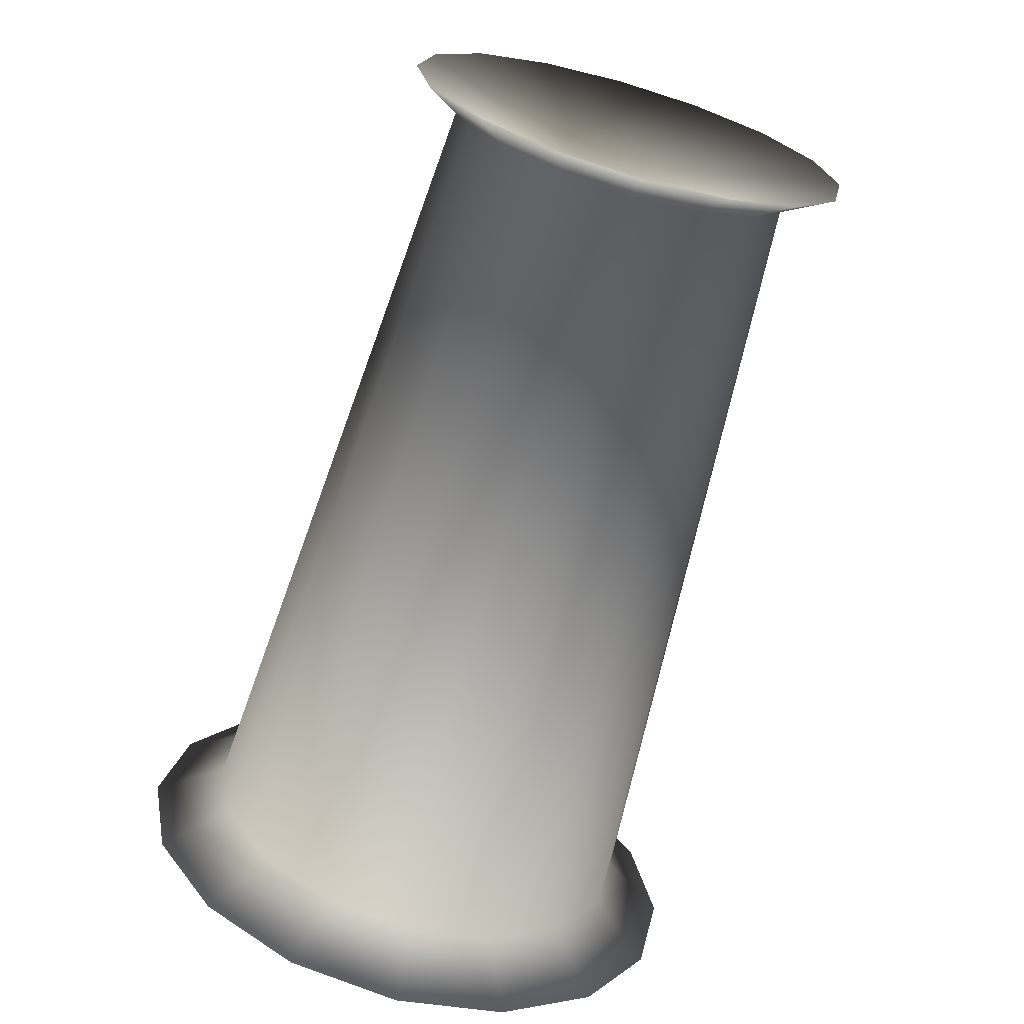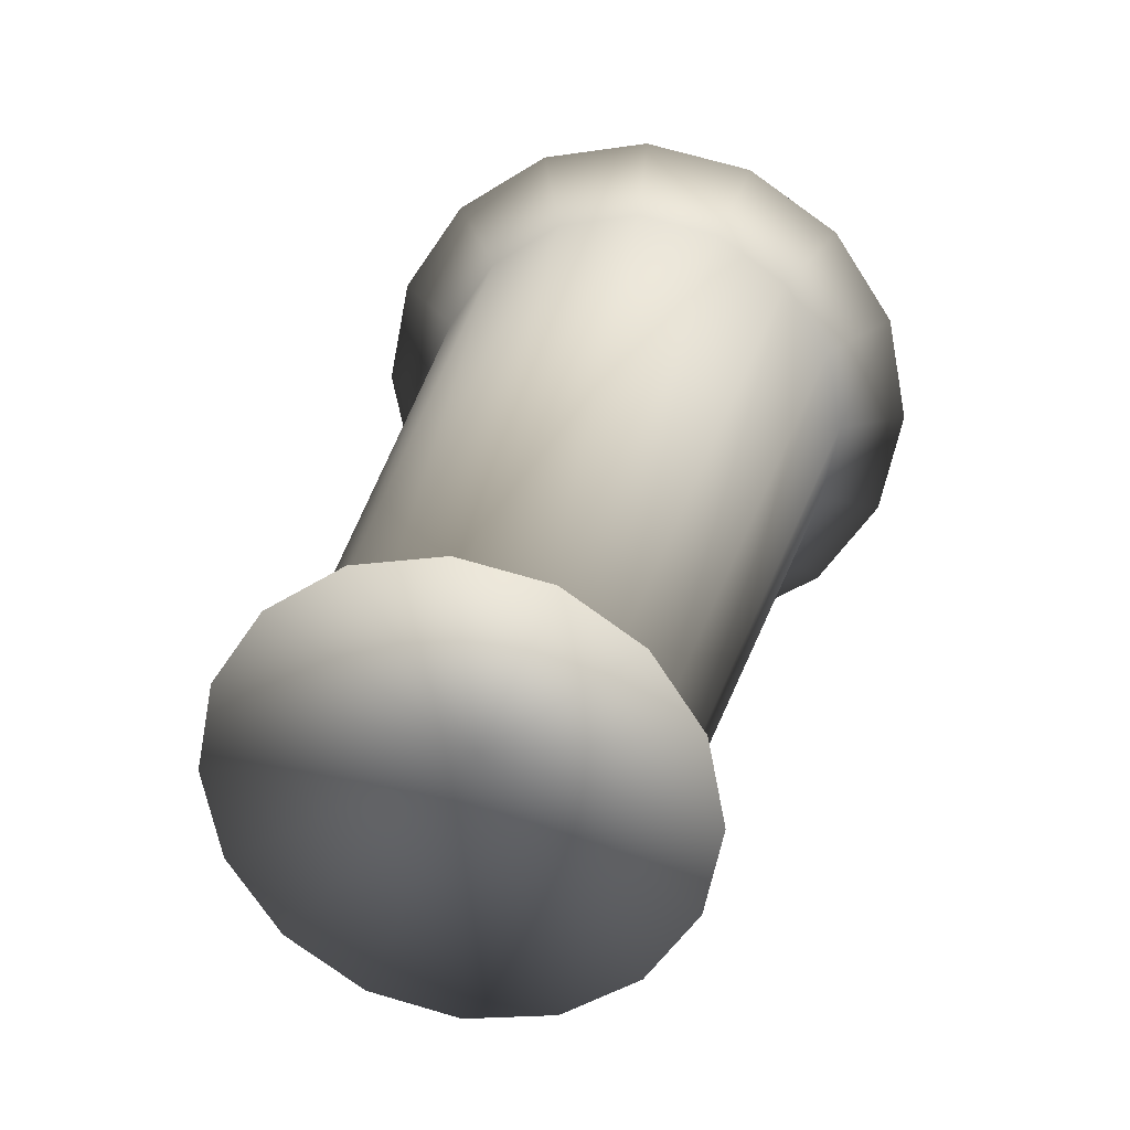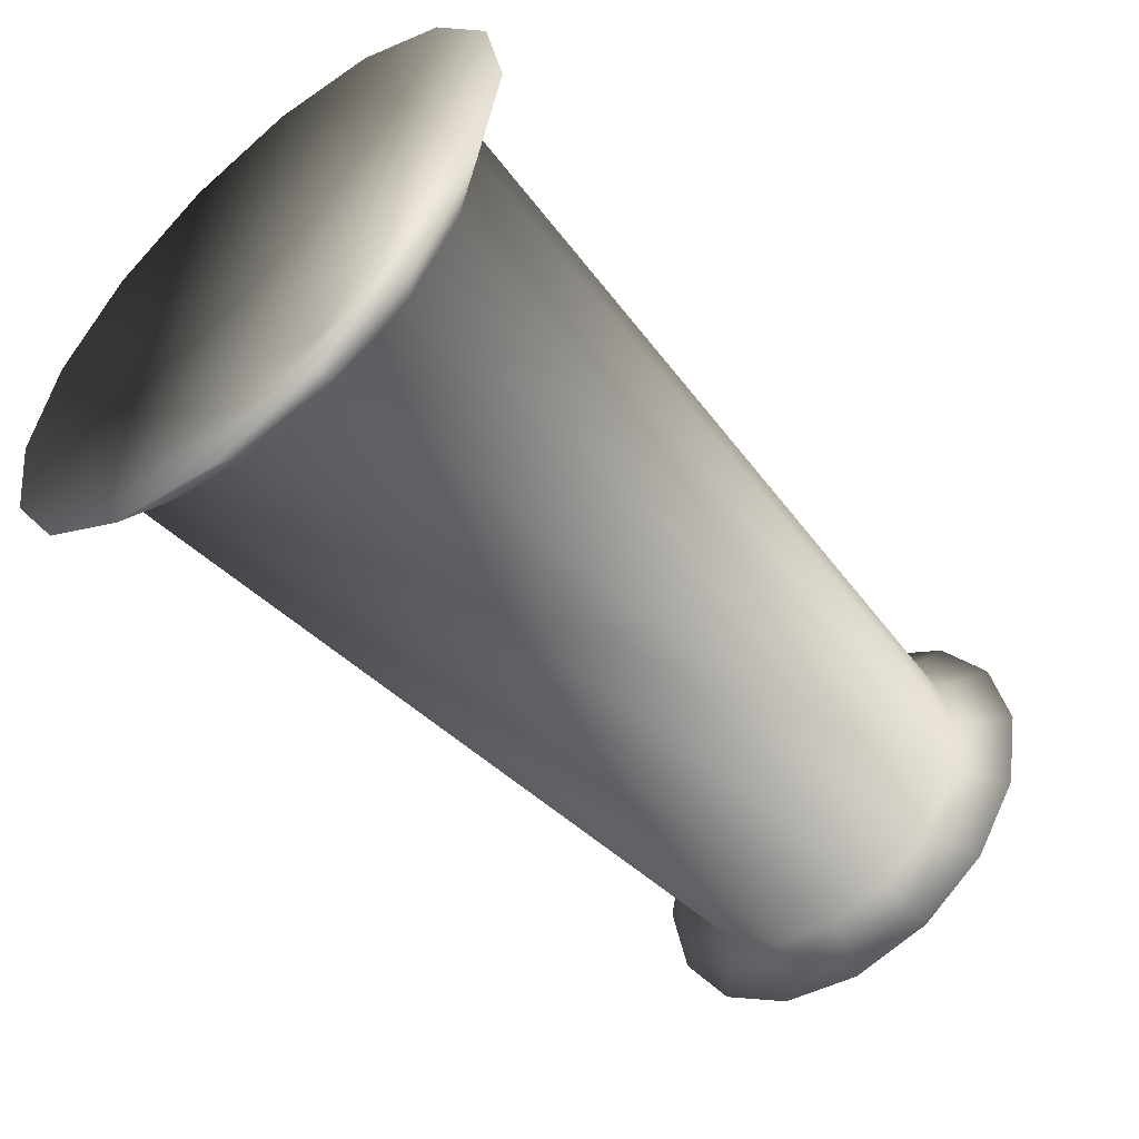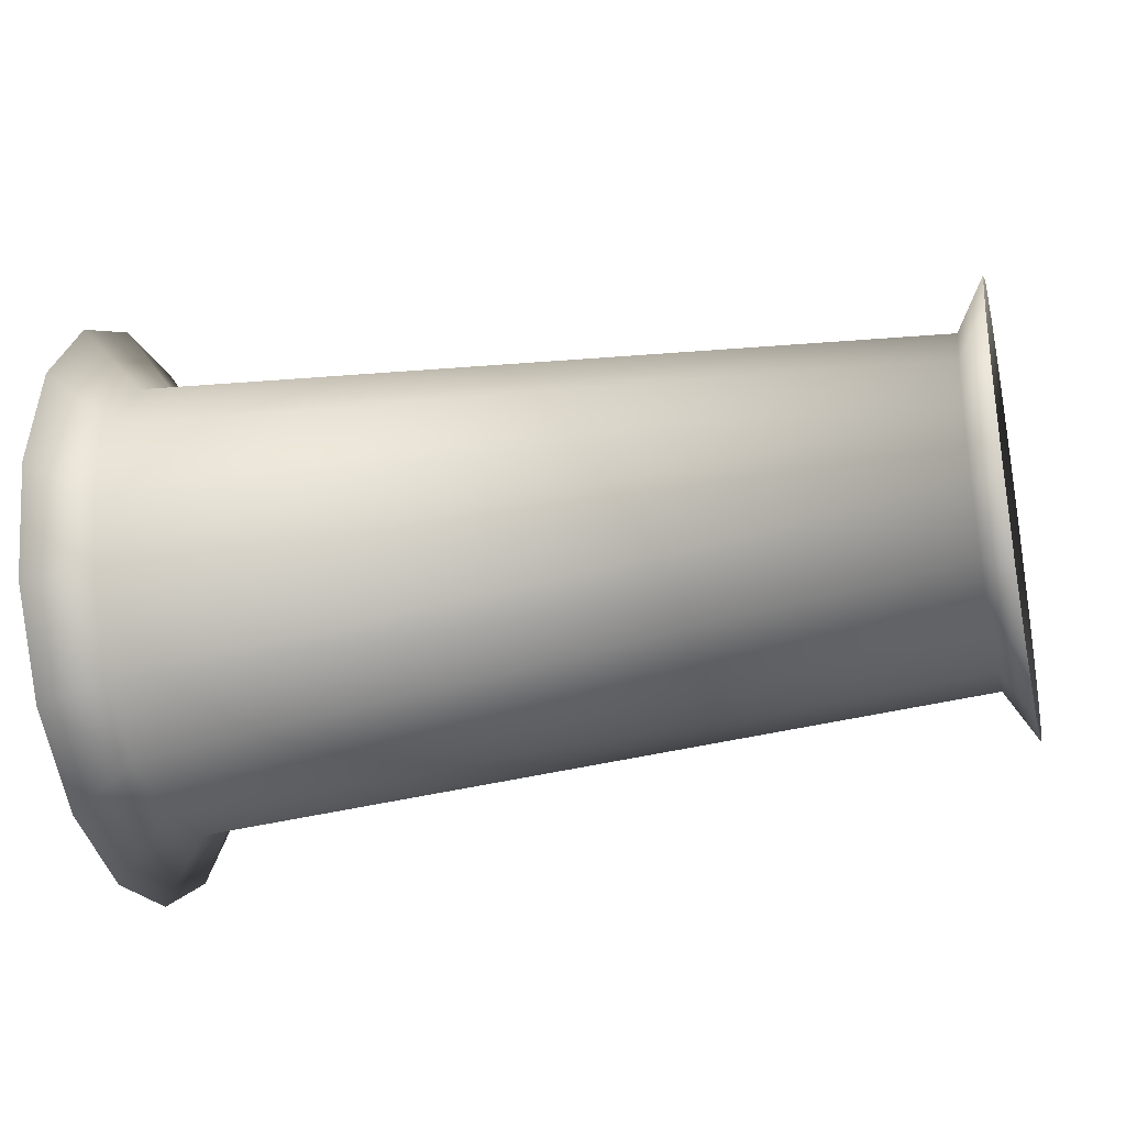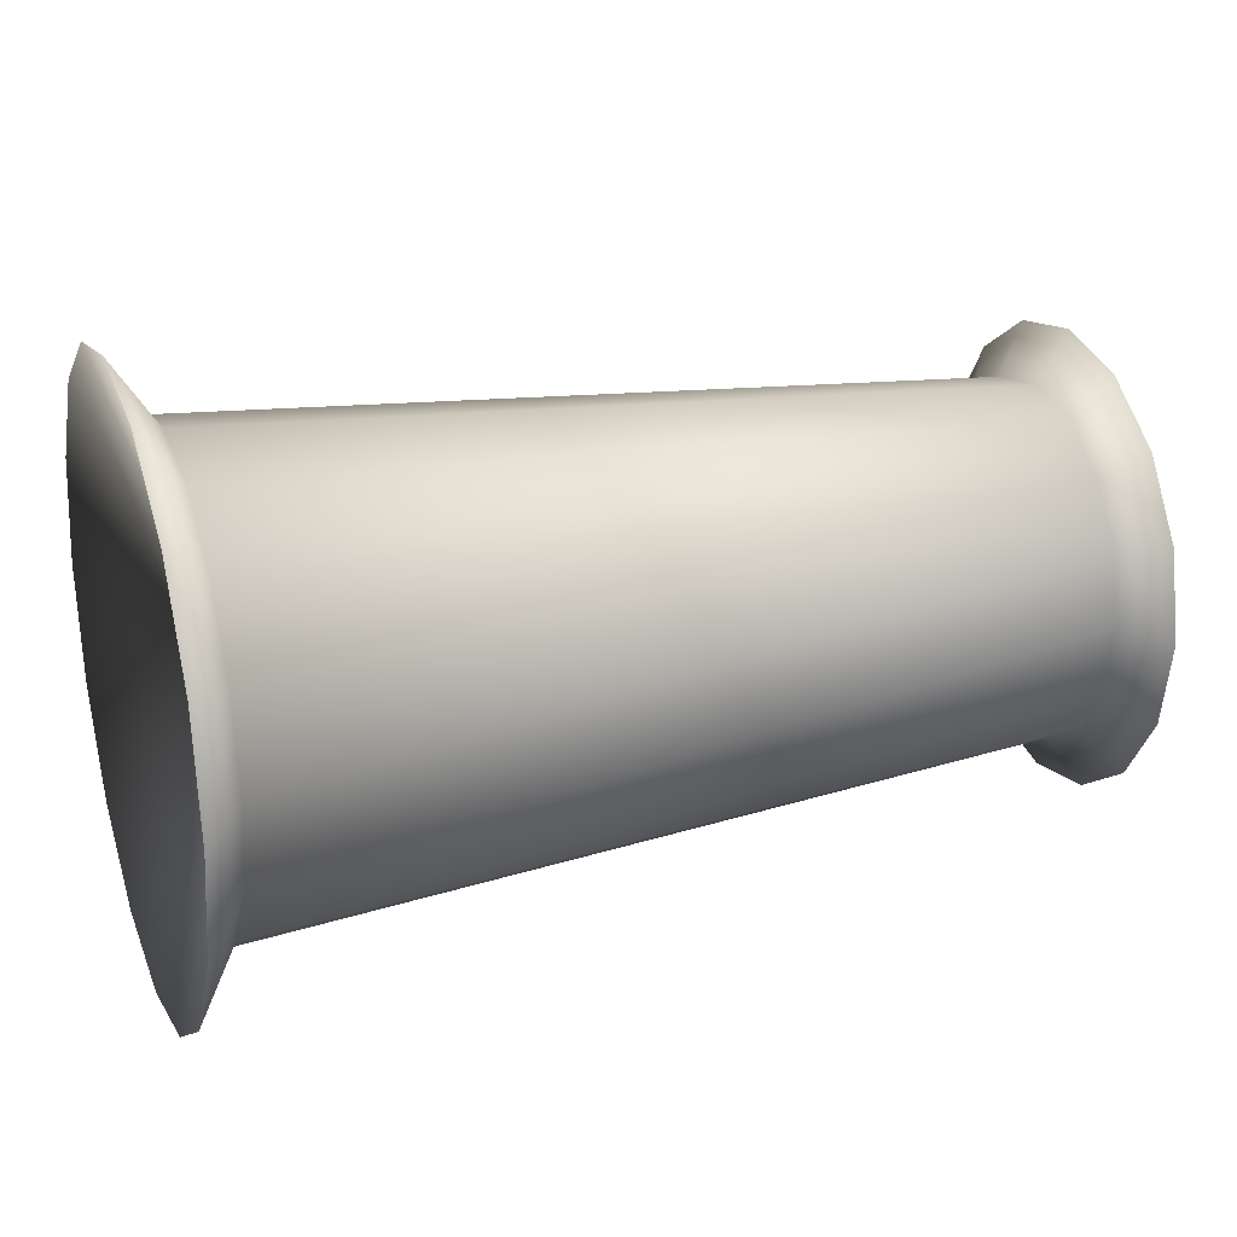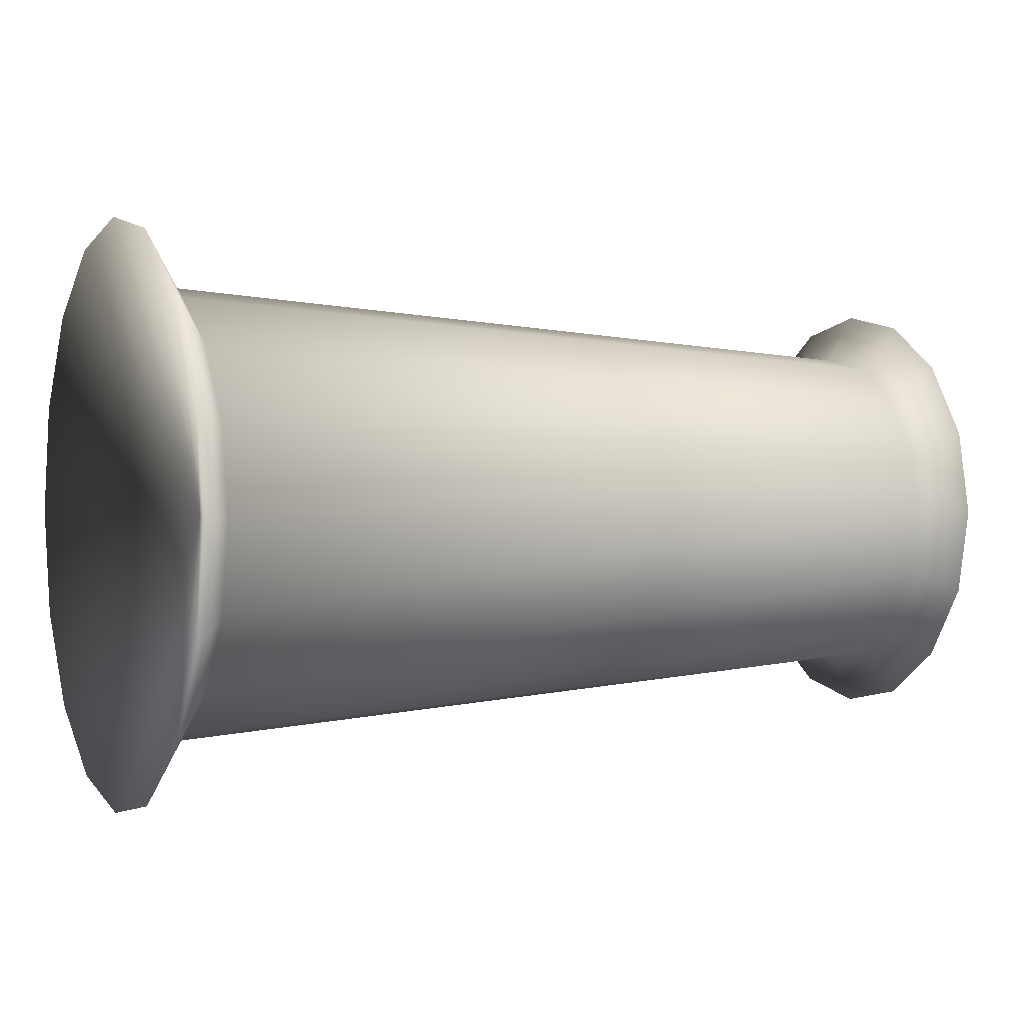
<metadata>
{"format":"obj","ext":"obj","renderer":"f3d","projection":"perspective","resolution":1024,"background":"white","views":[{"elev":-67.4,"azim":-105.8,"up":"+Y"},{"elev":26.6,"azim":-78.3,"up":"+Y"},{"elev":-52.2,"azim":130.2,"up":"+Z"},{"elev":-30.5,"azim":-166.3,"up":"+Z"},{"elev":24.0,"azim":159.8,"up":"+Z"},{"elev":1.1,"azim":154.6,"up":"+Z"}]}
</metadata>
<code>
o smallcoil
v 3.033 -2e-06 -1.731
v 3.033 0.6626 -1.6
v 3.033 1.224 -1.224
v 3.033 1.6 -0.6626
v 3.033 1.731 0
v 3.033 1.6 0.6626
v 3.033 1.224 1.224
v 3.033 0.6626 1.6
v 3.033 -2e-06 1.731
v 3.033 -0.6626 1.6
v 3.033 -1.224 1.224
v 3.033 -1.6 0.6626
v 3.033 -1.731 -0
v 3.033 -1.6 -0.6626
v 3.033 -1.224 -1.224
v 3.033 -0.6626 -1.6
v 3.362 -0 -2.236
v 3.362 0.8558 -2.066
v 3.362 1.581 -1.581
v 3.362 2.066 -0.8558
v 3.362 2.236 0
v 3.362 2.066 0.8558
v 3.362 1.581 1.581
v 3.362 0.8558 2.066
v 3.362 0 2.236
v 3.362 -0.8558 2.066
v 3.362 -1.581 1.581
v 3.362 -2.066 0.8558
v 3.362 -2.236 -0
v 3.362 -2.066 -0.8558
v 3.362 -1.581 -1.581
v 3.362 -0.8558 -2.066
v 2.698 0 -0
v -3.014 6e-06 -1.299
v -3.014 0.4969 -1.2
v -3.014 0.9182 -0.9182
v -3.014 1.2 -0.4969
v -3.014 1.299 0
v -3.014 1.2 0.4969
v -3.014 0.9182 0.9182
v -3.014 0.4969 1.2
v -3.014 6e-06 1.299
v -3.014 -0.4969 1.2
v -3.014 -0.9182 0.9182
v -3.014 -1.2 0.4969
v -3.014 -1.299 -0
v -3.014 -1.2 -0.4969
v -3.014 -0.9182 -0.9182
v -3.014 -0.4969 -1.2
v -3.24 4e-06 -1.677
v -3.24 0.6419 -1.55
v -3.24 1.186 -1.186
v -3.24 1.55 -0.6419
v -3.24 1.677 0
v -3.24 1.55 0.6419
v -3.24 1.186 1.186
v -3.24 0.6419 1.55
v -3.24 4e-06 1.677
v -3.24 -0.6419 1.55
v -3.24 -1.186 1.186
v -3.24 -1.55 0.6419
v -3.24 -1.677 -0
v -3.24 -1.55 -0.6419
v -3.24 -1.186 -1.186
v -3.24 -0.6419 -1.55
v -2.693 4e-06 0
f 16 1 17
f 14 13 47
f 8 7 41
f 2 1 35
f 15 14 48
f 9 8 42
f 3 2 36
f 16 15 49
f 10 9 43
f 4 3 37
f 49 34 16
f 11 10 44
f 5 4 38
f 12 11 45
f 6 5 39
f 13 12 46
f 27 26 11
f 21 20 4
f 28 27 12
f 22 21 6
f 29 28 13
f 23 22 7
f 30 29 13
f 24 23 8
f 18 17 1
f 31 30 14
f 25 24 9
f 19 18 2
f 32 31 15
f 26 25 10
f 20 19 3
f 66 58 57
f 66 64 63
f 66 51 50
f 66 57 56
f 66 63 62
f 66 56 55
f 66 62 61
f 66 55 54
f 66 61 60
f 66 54 53
f 66 60 59
f 65 66 50
f 66 53 52
f 66 59 58
f 66 65 64
f 66 52 51
f 7 6 40
f 49 65 50
f 60 44 59
f 54 38 37
f 61 45 60
f 55 39 54
f 62 46 61
f 56 40 55
f 63 47 46
f 57 41 56
f 51 35 34
f 64 48 47
f 58 42 57
f 52 36 35
f 65 49 48
f 59 43 58
f 53 37 36
f 33 18 19
f 33 31 32
f 33 25 26
f 33 19 20
f 32 17 33
f 33 26 27
f 33 20 21
f 33 27 28
f 33 21 22
f 33 28 29
f 33 22 23
f 33 29 30
f 33 23 24
f 33 17 18
f 33 30 31
f 33 24 25
f 32 16 17
f 13 46 47
f 7 40 41
f 1 34 35
f 14 47 48
f 8 41 42
f 2 35 36
f 15 48 49
f 9 42 43
f 3 36 37
f 34 1 16
f 10 43 44
f 4 37 38
f 11 44 45
f 5 38 39
f 12 45 46
f 26 10 11
f 5 21 4
f 27 11 12
f 21 5 6
f 28 12 13
f 22 6 7
f 14 30 13
f 23 7 8
f 2 18 1
f 15 31 14
f 24 8 9
f 3 19 2
f 16 32 15
f 25 9 10
f 4 20 3
f 6 39 40
f 34 49 50
f 44 43 59
f 53 54 37
f 45 44 60
f 39 38 54
f 46 45 61
f 40 39 55
f 62 63 46
f 41 40 56
f 50 51 34
f 63 64 47
f 42 41 57
f 51 52 35
f 64 65 48
f 43 42 58
f 52 53 36

</code>
